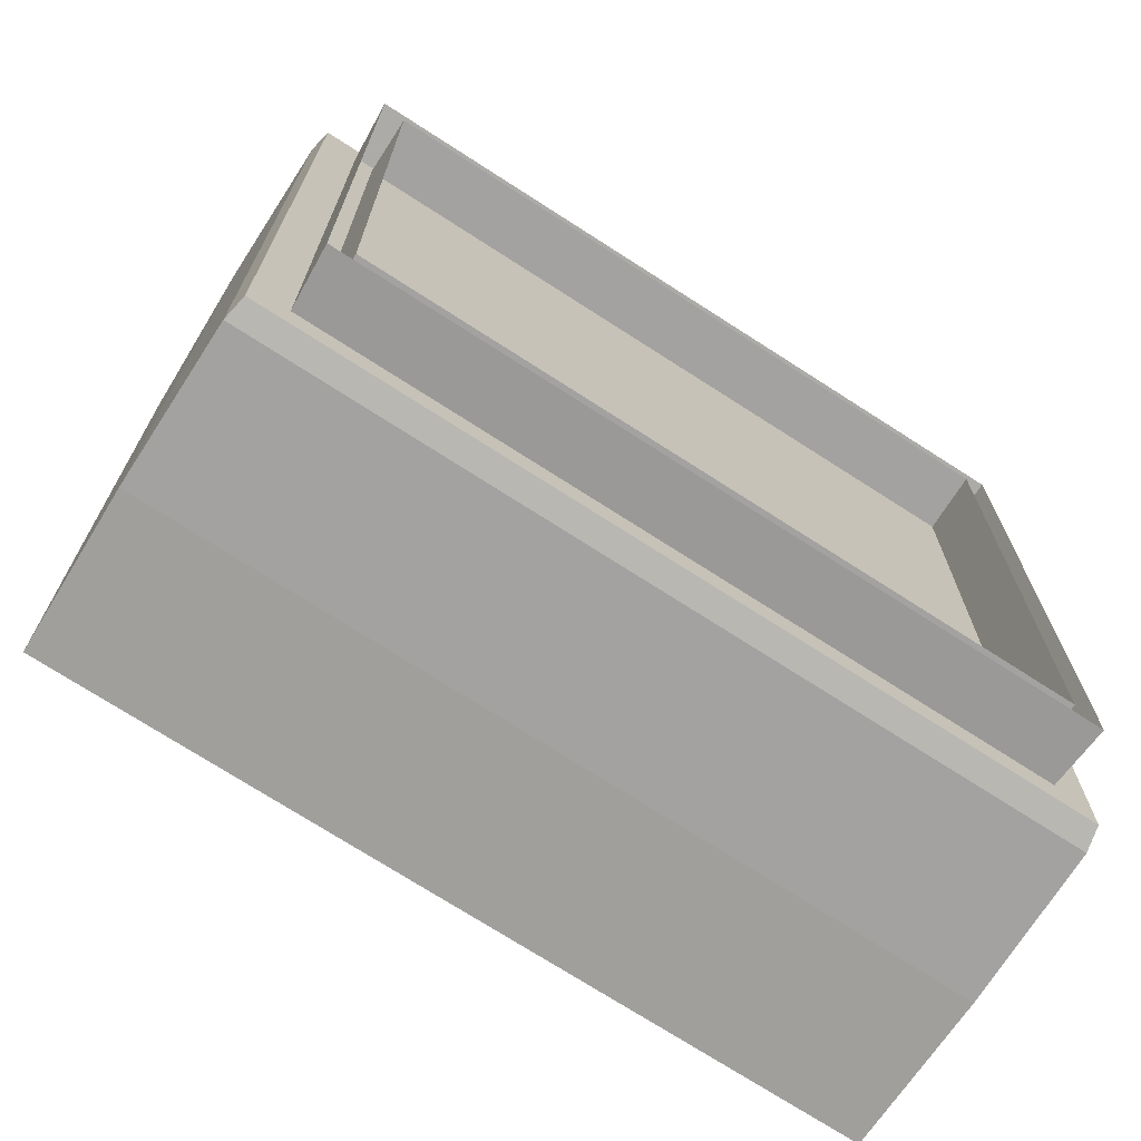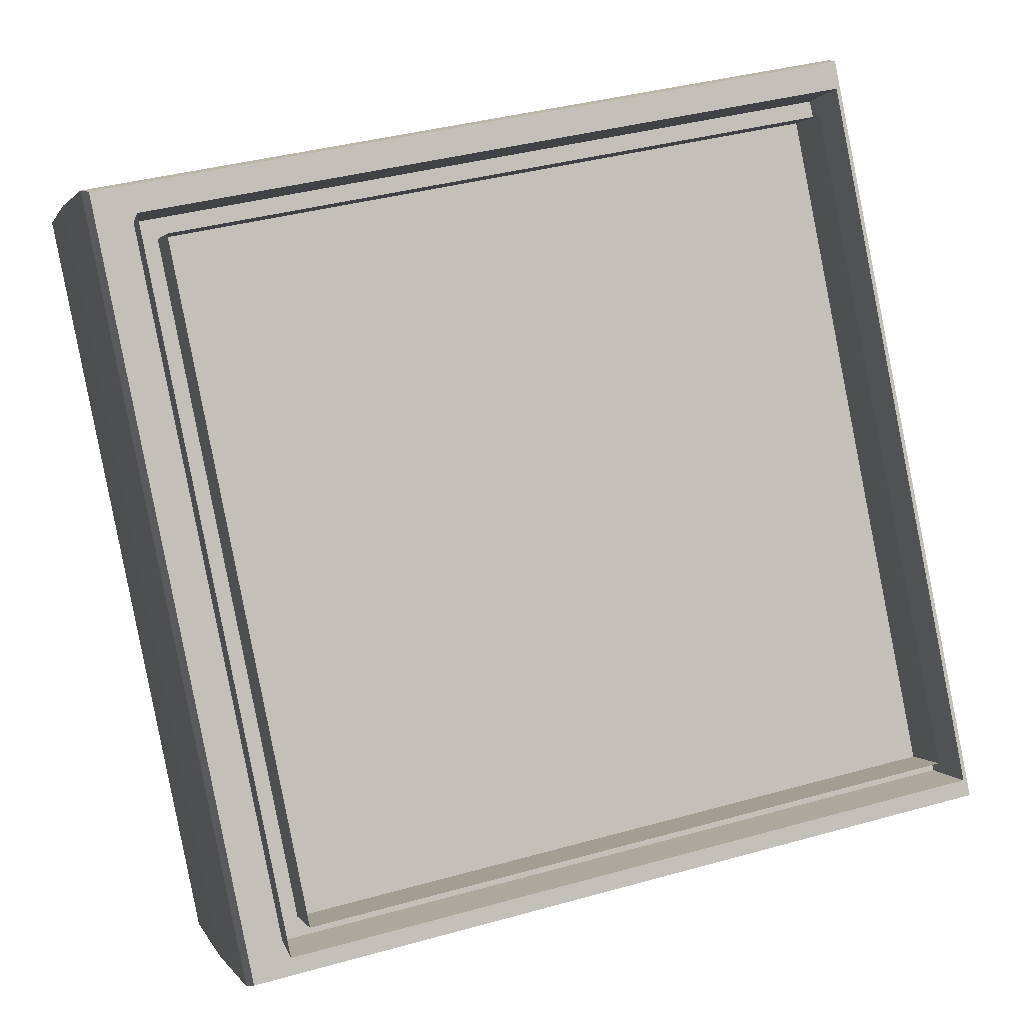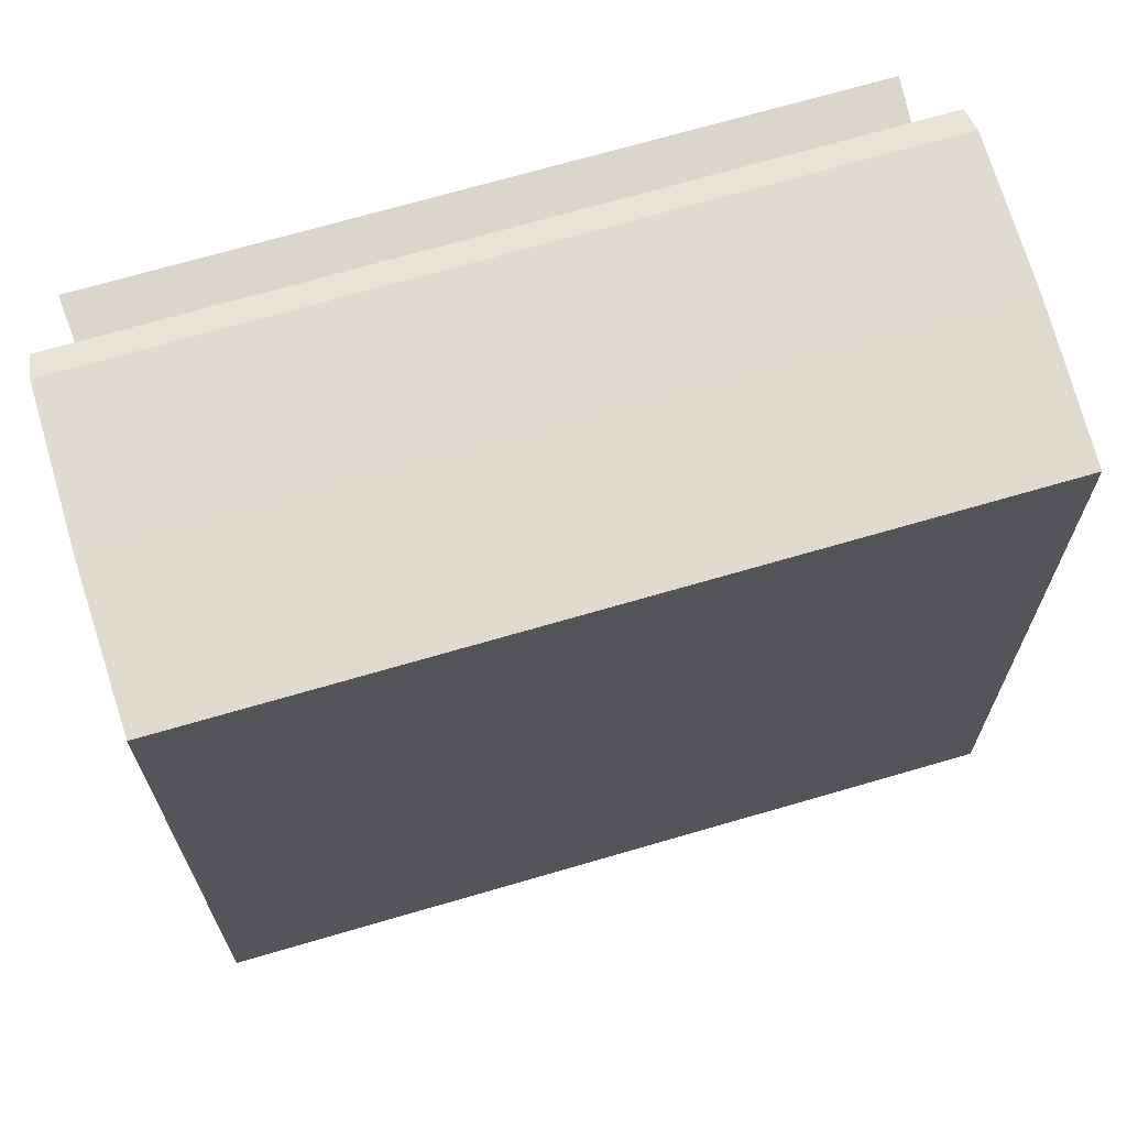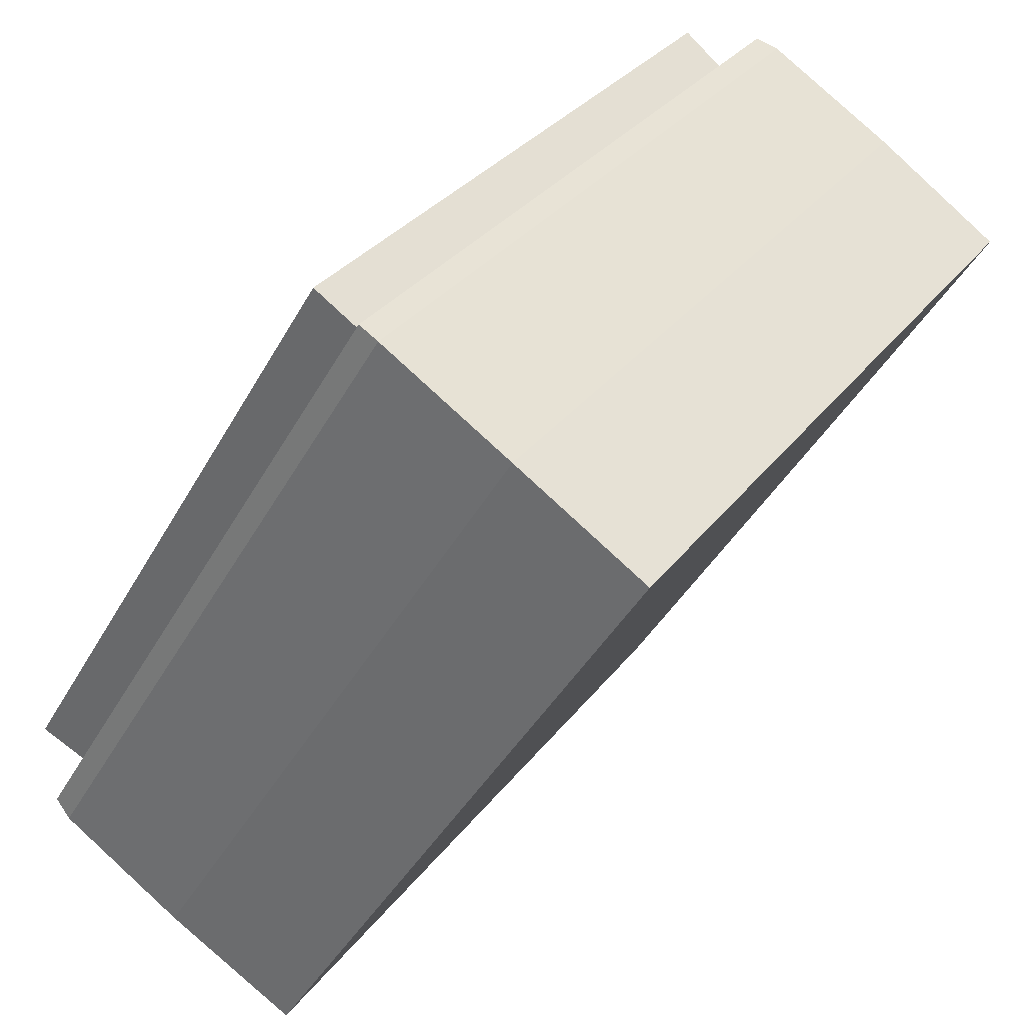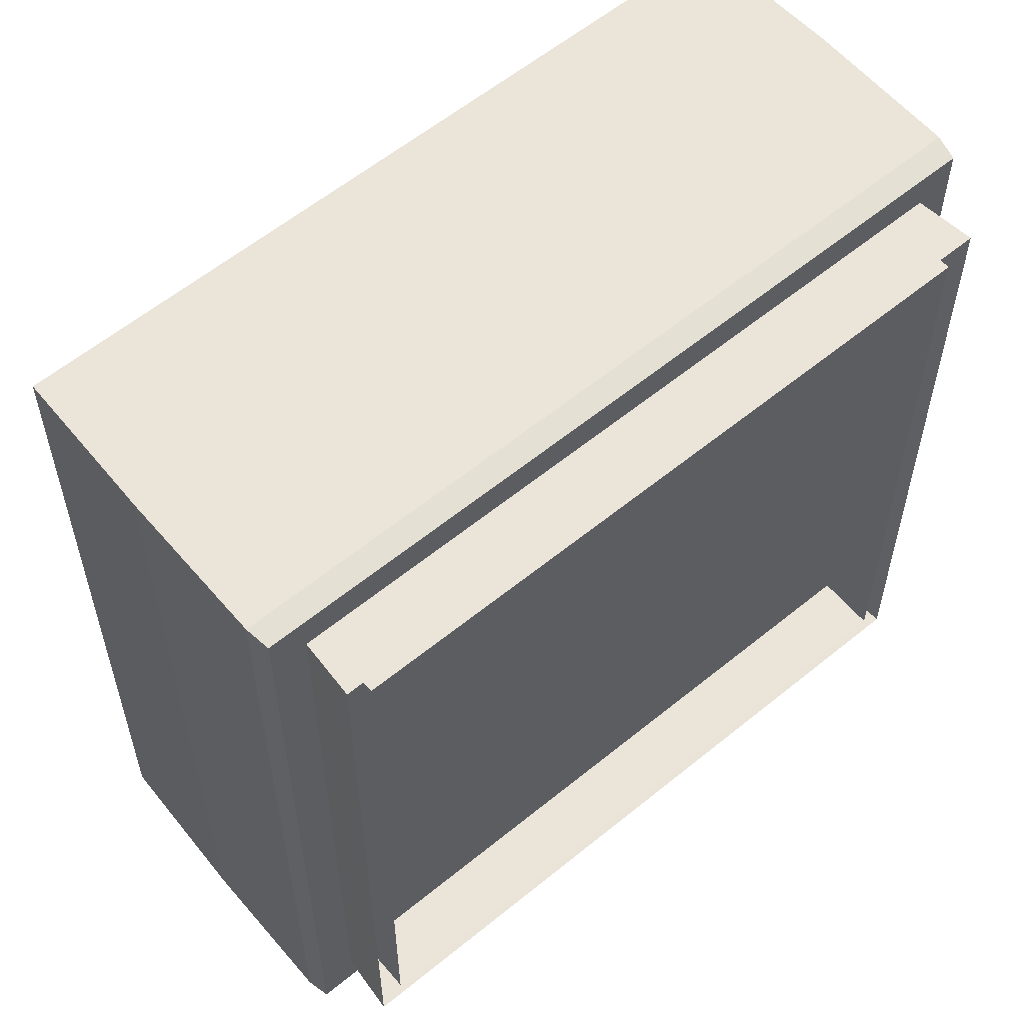
<metadata>
{"format":"obj","ext":"obj","renderer":"f3d","projection":"perspective","resolution":1024,"background":"white","views":[{"elev":-72.7,"azim":91.6,"up":"+Z"},{"elev":37.4,"azim":70.1,"up":"+Y"},{"elev":69.9,"azim":-71.9,"up":"+Z"},{"elev":-41.5,"azim":153.3,"up":"+Y"},{"elev":59.0,"azim":84.3,"up":"+Z"}]}
</metadata>
<code>
o right_wrist
v -22.1 -47.44 -15.5
v -22.1 -47.44 15.5
v -39.61 -21.86 15.5
v -39.61 -21.86 -15.5
v -35.93 -19.33 -15.5
v -18.41 -44.91 -15.5
v -18.41 -44.91 15.5
v -35.93 -19.33 15.5
v -35.07 -18.74 -15.5
v -17.55 -44.32 -15.5
v -17.55 -44.32 15.5
v -35.07 -18.74 15.5
v -34.67 -18.47 -15.5
v -17.15 -44.05 -15.5
v -17.15 -44.05 15.5
v -34.67 -18.47 15.5
v -34.31 -18.23 -15.5
v -16.8 -43.81 -15.5
v -16.8 -43.81 15.5
v -34.31 -18.23 15.5
v -33.54 -17.7 -15.5
v -16.03 -43.28 -15.5
v -16.03 -43.28 15.5
v -33.54 -17.7 15.5
v -44.93 -25.5 -15.5
v -44.93 -25.5 15.5
v -27.42 -51.08 -15.5
v -27.42 -51.08 15.5
v -30.59 -17.5 -14
v -14.77 -40.6 -14
v -30.59 -17.5 14
v -14.77 -40.6 14
v -32.69 -18.94 14
v -16.87 -42.04 14
v -16.87 -42.04 -14
v -32.69 -18.94 -14
v -25.95 -48.26 -14
v -41.77 -25.15 -14
v -41.77 -25.15 14
v -25.95 -48.26 14
v -21.54 -48.25 -16.49
v -21.54 -48.25 16.49
v -40.17 -21.04 16.49
v -40.17 -21.04 -16.49
v -36.48 -18.52 -16.49
v -17.86 -45.73 -16.49
v -17.86 -45.73 16.49
v -36.48 -18.52 16.49
v -35.62 -17.93 -16.49
v -17 -45.14 -16.49
v -17 -45.14 16.49
v -35.62 -17.93 16.49
v -35.23 -17.66 -16.49
v -16.6 -44.86 -16.49
v -16.6 -44.86 16.49
v -35.23 -17.66 16.49
v -34.87 -17.41 -16.49
v -16.24 -44.62 -16.49
v -16.24 -44.62 16.49
v -34.87 -17.41 16.49
v -33.96 -17.01 -16.31
v -15.54 -43.92 -16.31
v -15.54 -43.92 16.31
v -33.96 -17.01 16.31
v -45.42 -24.86 -16.31
v -45.42 -24.86 16.31
v -27 -51.77 -16.31
v -27 -51.77 16.31
v -31.15 -16.68 -14.99
v -14.21 -41.41 -14.99
v -31.15 -16.68 14.99
v -14.21 -41.41 14.99
v -33.18 -18.29 14.81
v -16.45 -42.73 14.81
v -16.45 -42.73 -14.81
v -33.18 -18.29 -14.81
v -25.46 -48.9 -14.81
v -42.19 -24.47 -14.81
v -42.19 -24.47 14.81
v -25.46 -48.9 14.81
v -21.22 -47.1 -4.519
v -20.98 -46.16 -4.522
v -20.62 -44.78 4.524
v -32.6 -38.61 4.519
v -20.92 -45.93 4.524
v -20.32 -43.59 4.524
v -31.36 -34.36 4.519
v -32.91 -34.12 -2.906
v -29.18 -24.68 -2.906
v -32.22 -34.2 -3.857
v -29.18 -24.68 2.906
v -32.91 -34.12 2.906
v -20.46 -44.11 -4.522
v -21.22 -47.1 4.519
v -21.22 -47.1 -4.519
v -32.22 -34.2 3.857
v -34.28 -38.17 2.906
v -33.63 -38.35 3.857
v -32.6 -38.61 4.519
v -21.22 -47.1 4.519
v -31.36 -34.36 -4.519
v -34.28 -38.17 -2.906
v -33.63 -38.35 -3.857
v -32.6 -38.61 -4.519
v -31.36 -34.36 4.519
v -28.99 -47.02 2.57
v -28.99 -47.02 -2.57
v -27.31 -47.02 -4.207
v -28.77 -47.02 3.388
v -28.15 -47.02 3.988
v -27.31 -47.02 4.207
v -28.77 -47.02 -3.388
v -28.15 -47.02 -3.988
v -18.43 -42.89 -4.766
v -19.87 -43.44 -4.766
v -18.43 -42.89 -4.766
v -18.43 -42.89 -2.712
v -19.87 -43.44 -2.712
v -33.3 -42.23 -2.712
v -33.3 -42.23 -4.766
v -32.51 -38.33 -2.712
v -32.51 -38.33 -4.766
v -32.51 -38.33 -4.766
v -22.21 -45.57 -4.766
v -22.21 -45.57 -2.712
v -17.21 -43.37 -2.712
v -17.21 -43.37 -4.766
v -15.92 -43.44 -4.766
v -20.51 -44.47 -2.712
v -20.51 -44.47 -4.766
v -33.3 -42.23 -4.766
v -19.87 -43.44 -4.766
v -20.51 -44.47 -4.766
v -17.21 -43.37 -4.766
v -22.21 -45.57 -4.766
v -21.96 -41.95 4.911
v -21.59 -41.06 4.911
v -22.85 -41.06 4.911
v -21.75 -39.95 -4.634
v -21.29 -41.06 -4.634
v -21.59 -41.06 -4.911
v -21.96 -40.17 -4.911
v -23.96 -42.17 4.634
v -22.85 -42.62 4.634
v -22.85 -42.32 4.911
v -23.74 -41.95 4.911
v -22.85 -41.06 -4.911
v -21.96 -40.17 -4.911
v -21.59 -41.06 -4.911
v -22.85 -39.8 4.911
v -23.74 -40.17 4.911
v -21.96 -40.17 4.911
v -22.85 -39.8 4.911
v -22.85 -39.49 4.634
v -23.96 -39.95 4.634
v -23.74 -40.17 4.911
v -23.96 -39.95 -4.634
v -22.85 -39.49 -4.634
v -22.85 -39.8 -4.911
v -23.74 -40.17 -4.911
v -22.85 -42.32 4.911
v -23.74 -41.95 4.911
v -24.11 -41.06 4.911
v -23.74 -40.17 -4.911
v -22.85 -39.8 -4.911
v -23.96 -42.17 -4.634
v -23.74 -41.95 -4.911
v -22.85 -42.32 -4.911
v -22.85 -42.62 -4.634
v -24.11 -41.06 4.911
v -24.42 -41.06 4.634
v -21.96 -41.95 -4.911
v -21.75 -42.17 -4.634
v -21.59 -41.06 4.911
v -21.29 -41.06 4.634
v -21.75 -39.95 4.634
v -21.96 -40.17 4.911
v -21.75 -42.17 4.634
v -21.96 -41.95 4.911
v -24.11 -41.06 -4.911
v -24.42 -41.06 -4.634
v -24.11 -41.06 -4.911
v -23.74 -41.95 -4.911
v -22.85 -42.32 -4.911
v -21.96 -41.95 -4.911
v -33.3 -42.23 4.755
v -33.3 -42.23 2.495
v -32.51 -38.33 4.755
v -32.51 -38.33 2.495
v -22.21 -45.57 2.495
v -22.21 -45.57 4.755
v -17.21 -43.37 2.495
v -17.21 -43.37 4.755
v -18.43 -42.89 2.495
v -18.43 -42.89 4.755
v -19.87 -43.44 2.495
v -19.87 -43.44 4.755
v -20.51 -44.47 2.495
v -20.51 -44.47 4.755
v -32.51 -38.33 4.755
v -33.3 -42.23 4.755
v -20.51 -44.47 4.755
v -22.21 -45.57 4.755
v -19.87 -43.44 4.755
v -18.43 -42.89 4.755
v -17.21 -43.37 4.755
v -20.73 -45.18 -4.522
v -32.6 -38.61 -4.519
v -31.36 -34.36 -4.519
v -21.22 -47.1 -5.119
v -20.98 -46.16 -5.122
v -20.62 -44.78 5.124
v -20.92 -45.94 5.124
v -32.6 -38.61 5.119
v -27.59 -16.43 -3.112
v -31.36 -34.36 5.119
v -20.32 -43.59 5.124
v -33.45 -33.93 -3.089
v -32.61 -34.06 -4.283
v -29.72 -24.47 -3.092
v -29.72 -24.47 3.092
v -33.45 -33.93 3.089
v -20.46 -44.11 -5.122
v -21.22 -47.7 -4.519
v -21.22 -47.7 4.519
v -32.61 -34.06 4.283
v -34.83 -38.04 3.086
v -34.04 -38.25 4.285
v -32.93 -38.53 5.021
v -21.22 -47.1 5.119
v -31.69 -34.24 -5.013
v -34.83 -38.04 -3.086
v -34.04 -38.25 -4.285
v -32.93 -38.53 -5.021
v -31.69 -34.24 5.013
v -29.57 -46.88 -2.65
v -29.57 -46.88 2.65
v -27.37 -47.01 -4.803
v -29.27 -46.9 3.699
v -28.42 -46.95 4.517
v -27.37 -47.01 4.803
v -29.27 -46.9 -3.699
v -28.42 -46.95 -4.517
v -18.43 -42.89 -5.366
v -19.49 -43.91 -4.766
v -19.49 -43.91 -2.712
v -18.43 -43.49 -2.712
v -18.43 -43.49 -4.766
v -33.09 -38.17 -4.766
v -33.09 -38.17 -2.712
v -32.51 -38.33 -5.366
v -22.03 -46.14 -2.712
v -22.03 -46.14 -4.766
v -17.34 -43.96 -2.712
v -15.95 -44.04 -2.712
v -15.95 -44.04 -4.766
v -17.34 -43.96 -4.766
v -20.08 -44.89 -2.712
v -20.08 -44.89 -4.766
v -33.3 -42.23 -5.366
v -19.87 -43.44 -5.366
v -20.51 -44.47 -5.366
v -17.21 -43.37 -5.366
v -22.21 -45.57 -5.366
v -21.96 -41.95 5.511
v -22.85 -41.06 5.511
v -21.59 -41.06 5.511
v -21.46 -39.67 -5.078
v -21.68 -39.88 -5.356
v -21.19 -41.06 -5.356
v -20.88 -41.06 -5.078
v -24.24 -42.45 5.078
v -24.03 -42.23 5.356
v -22.85 -42.72 5.356
v -22.85 -43.03 5.078
v -22.85 -41.06 -5.511
v -21.59 -41.06 -5.511
v -21.96 -40.17 -5.511
v -23.74 -40.17 5.511
v -22.85 -39.8 5.511
v -21.96 -40.17 5.511
v -22.85 -39.4 5.356
v -24.03 -39.88 5.356
v -24.24 -39.67 5.078
v -22.85 -39.09 5.078
v -24.24 -39.67 -5.078
v -24.03 -39.88 -5.356
v -22.85 -39.4 -5.356
v -22.85 -39.09 -5.078
v -22.85 -42.32 5.511
v -23.74 -41.95 5.511
v -24.11 -41.06 5.511
v -22.85 -39.8 -5.511
v -23.74 -40.17 -5.511
v -24.24 -42.45 -5.078
v -22.85 -43.03 -5.078
v -22.85 -42.72 -5.356
v -24.03 -42.23 -5.356
v -24.51 -41.06 5.356
v -24.82 -41.06 5.078
v -21.46 -42.45 -5.078
v -21.68 -42.23 -5.356
v -21.19 -41.06 5.356
v -21.68 -39.88 5.356
v -21.46 -39.67 5.078
v -20.88 -41.06 5.078
v -21.68 -42.23 5.356
v -21.46 -42.45 5.078
v -24.11 -41.06 -5.511
v -24.82 -41.06 -5.078
v -24.51 -41.06 -5.356
v -23.74 -41.95 -5.511
v -22.85 -42.32 -5.511
v -21.96 -41.95 -5.511
v -33.09 -38.17 2.495
v -33.09 -38.17 4.755
v -22.03 -46.14 4.755
v -22.03 -46.14 2.495
v -17.34 -43.96 2.495
v -17.34 -43.96 4.755
v -15.95 -44.04 4.755
v -15.95 -44.04 2.495
v -18.43 -43.49 2.495
v -18.43 -43.49 4.755
v -19.49 -43.91 2.495
v -19.49 -43.91 4.755
v -20.08 -44.89 2.495
v -20.08 -44.89 4.755
v -32.51 -38.33 5.355
v -20.51 -44.47 5.355
v -33.3 -42.23 5.355
v -22.21 -45.57 5.355
v -19.87 -43.44 5.355
v -18.43 -42.89 5.355
v -17.21 -43.37 5.355
v -20.73 -45.18 -5.122
v -32.6 -38.61 -5.119
v -31.36 -34.36 -5.119
f 6 1 4 5
f 3 4 25 26
f 8 3 2 7
f 4 3 8 5
f 2 1 6 7
f 1 2 28 27
f 4 1 27 25
f 2 3 26 28
f 8 7 11 12
f 9 12 16 13
f 7 6 10 11
f 6 5 9 10
f 5 8 12 9
f 15 14 18 19
f 10 9 13 14
f 11 10 14 15
f 12 11 15 16
f 17 20 24 21
f 16 15 19 20
f 13 16 20 17
f 14 13 17 18
f 22 21 24 23
f 18 17 21 22
f 19 18 22 23
f 20 19 23 24
f 25 27 28 26
f 34 32 31 33
f 36 29 30 35
f 33 31 29 36
f 30 32 34 35
f 33 36 35 34
f 38 39 40 37
f 46 45 44 41
f 43 66 65 44
f 48 47 42 43
f 44 45 48 43
f 42 47 46 41
f 41 67 68 42
f 44 65 67 41
f 42 68 66 43
f 48 52 51 47
f 49 53 56 52
f 47 51 50 46
f 46 50 49 45
f 45 49 52 48
f 55 59 58 54
f 50 54 53 49
f 51 55 54 50
f 52 56 55 51
f 57 61 64 60
f 56 60 59 55
f 53 57 60 56
f 54 58 57 53
f 62 63 64 61
f 58 62 61 57
f 59 63 62 58
f 60 64 63 59
f 65 66 68 67
f 74 73 71 72
f 76 75 70 69
f 73 76 69 71
f 70 75 74 72
f 73 74 75 76
f 78 77 80 79
f 84 83 86 87
f 91 89 88 92
f 96 92 97 98
f 102 97 92 88
f 90 103 102 88
f 101 104 103 90
f 105 96 98 99
f 115 116 117 118
f 119 121 122 120
f 117 116 127 126
f 129 130 115 118
f 125 124 130 129
f 131 123 132
f 132 123 114
f 136 137 138
f 139 140 141 142
f 143 144 145 146
f 147 148 149
f 138 150 151
f 152 138 137
f 153 154 155 156
f 157 158 159 160
f 161 138 162
f 138 152 150
f 158 139 142 159
f 163 138 151
f 147 164 165
f 166 167 168 169
f 170 156 155 171
f 169 168 172 173
f 173 172 141 140
f 174 175 176 177
f 144 178 179 145
f 165 148 147
f 154 153 177 176
f 162 138 163
f 178 175 174 179
f 180 164 147
f 181 182 167 166
f 160 182 181 157
f 180 147 183
f 183 147 184
f 184 147 185
f 161 136 138
f 187 186 188 189
f 194 192 193 195
f 196 194 195 197
f 198 196 197 199
f 190 198 199 191
f 200 201 202
f 203 202 201
f 202 204 200
f 204 205 200
f 185 147 149
f 171 143 146 170
f 207 208 209 93
f 214 216 217 212
f 221 222 218 220
f 226 228 227 222
f 232 218 222 227
f 219 218 232 233
f 231 219 233 234
f 263 251 244
f 235 229 228 226
f 245 246 247 248
f 254 255 256 257
f 247 254 257 248
f 258 246 245 259
f 252 258 259 253
f 260 261 251
f 261 244 251
f 265 266 267
f 268 269 270 271
f 272 273 274 275
f 276 277 278
f 266 279 280
f 281 267 266
f 282 283 284 285
f 286 287 288 289
f 290 291 266
f 266 280 281
f 289 288 269 268
f 292 279 266
f 276 293 294
f 295 296 297 298
f 299 300 284 283
f 296 301 302 297
f 301 271 270 302
f 303 304 305 306
f 275 274 307 308
f 293 276 278
f 285 305 304 282
f 291 292 266
f 308 307 303 306
f 309 276 294
f 310 295 298 311
f 287 286 310 311
f 309 312 276
f 312 313 276
f 313 314 276
f 290 266 265
f 319 320 321 322
f 323 324 320 319
f 325 326 324 323
f 327 328 326 325
f 318 317 328 327
f 329 330 331
f 332 331 330
f 330 329 333
f 333 329 334
f 314 277 276
f 300 299 273 272
f 336 223 338 337
l 83 85
l 236 237
l 236 242
l 334 335
l 109 110
l 108 113
l 127 128
l 82 207
l 237 239
l 106 107
l 106 109
l 261 262
l 94 95
l 85 100
l 110 111
l 107 112
l 205 206
l 210 211
l 242 243
l 262 264
l 211 336
l 112 113
l 132 133
l 212 213
l 239 240
l 81 82
l 114 134
l 133 135
l 213 230
l 238 243
l 249 250
l 224 225
l 240 241
l 315 316

</code>
